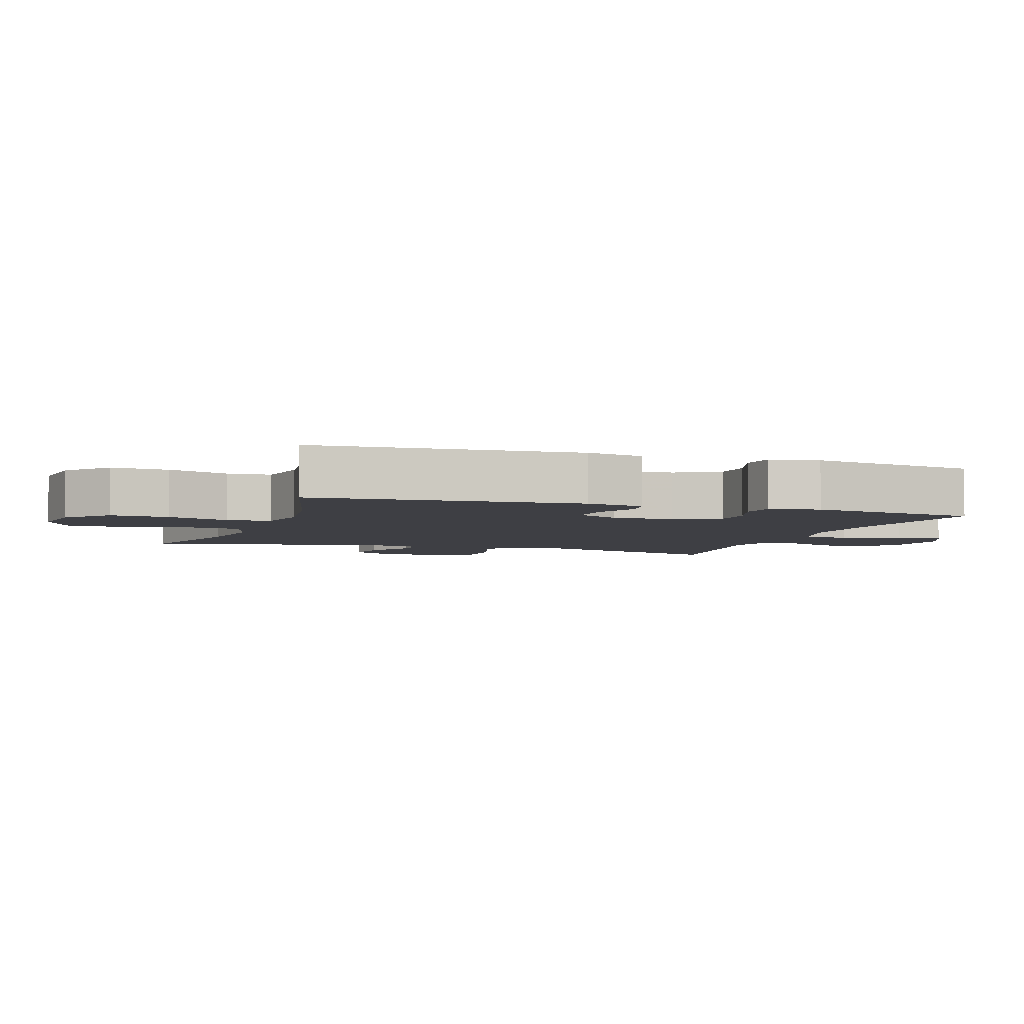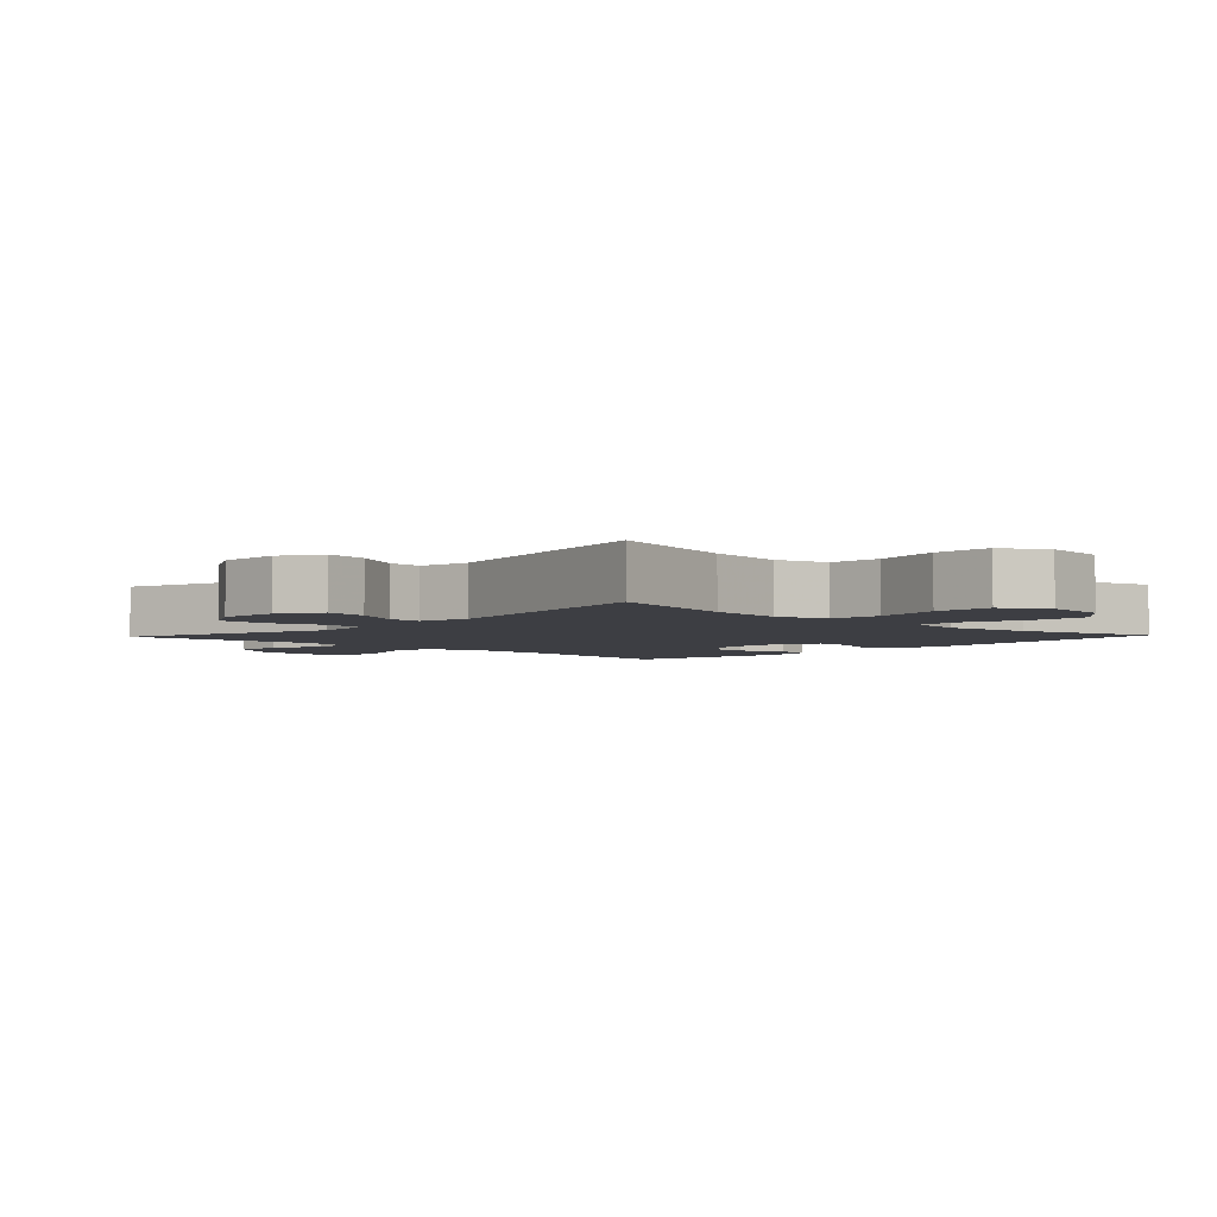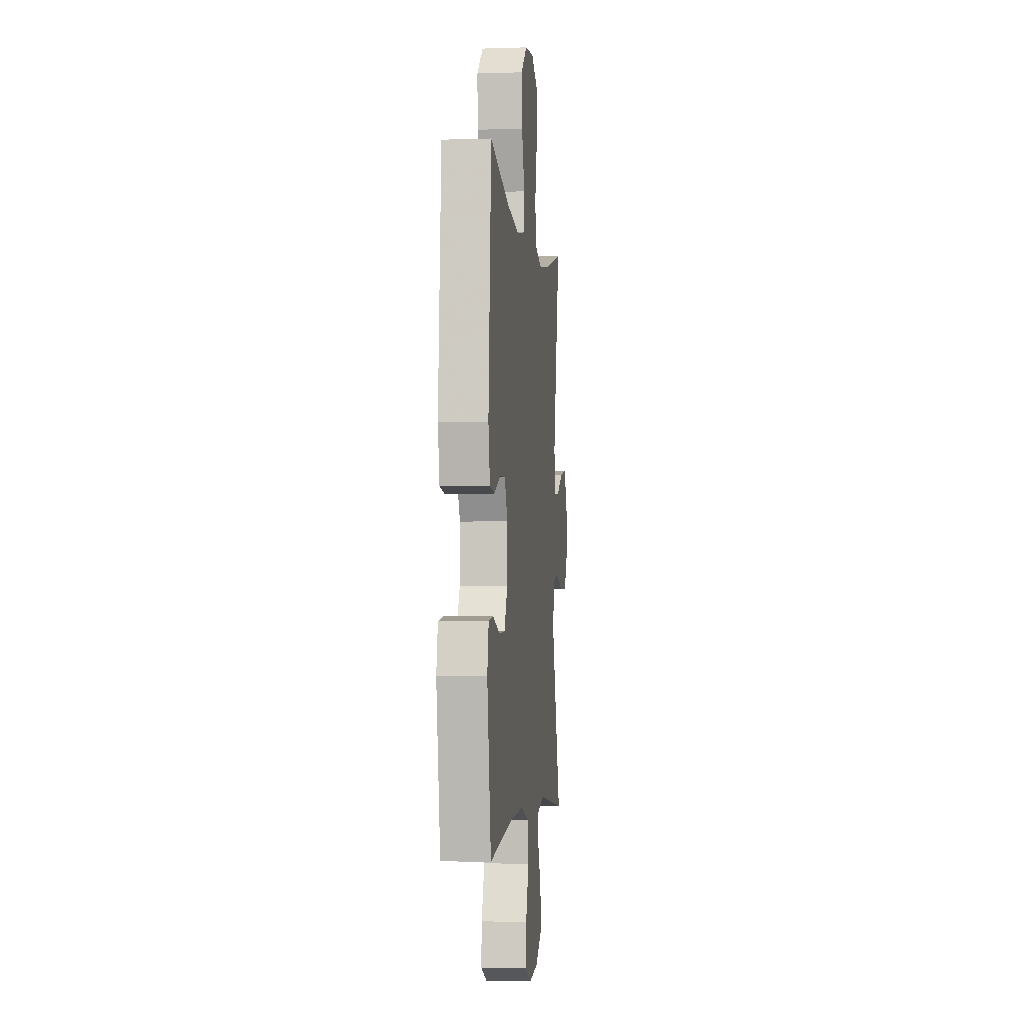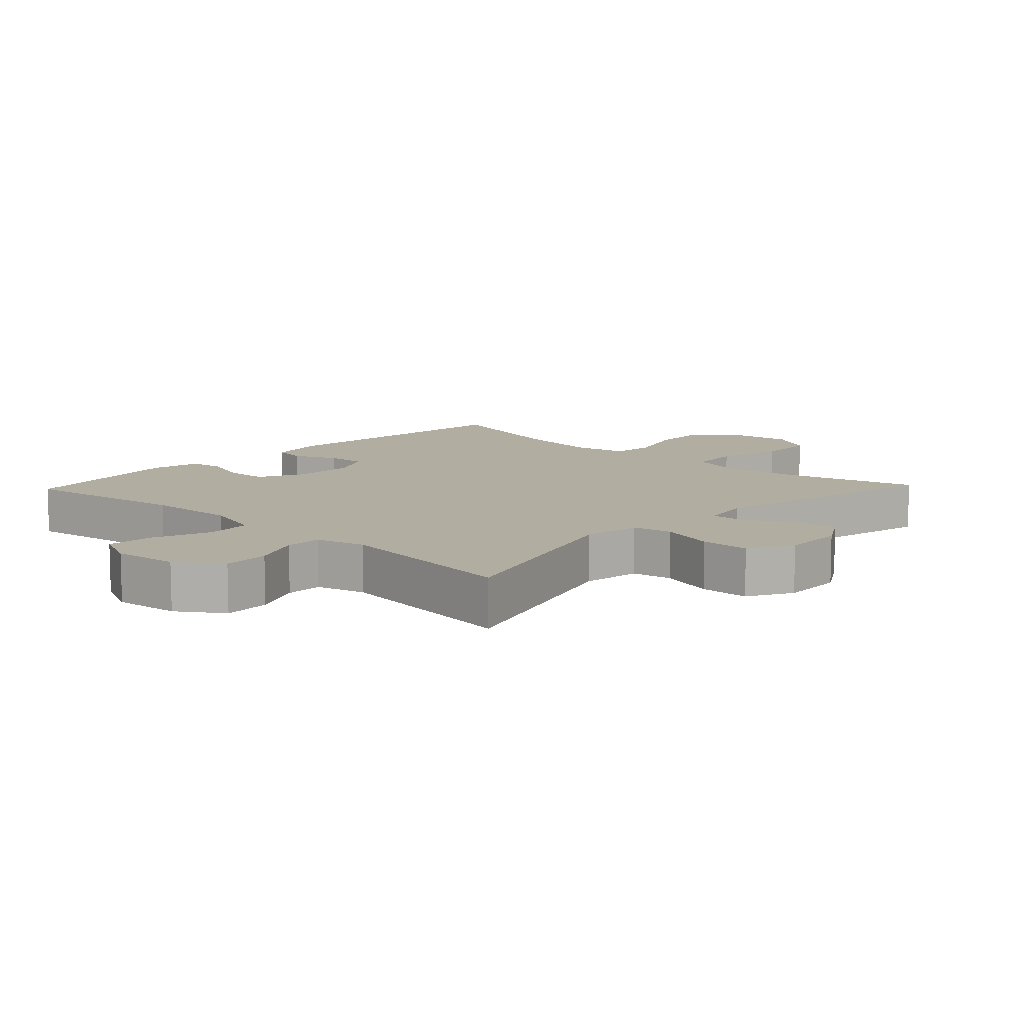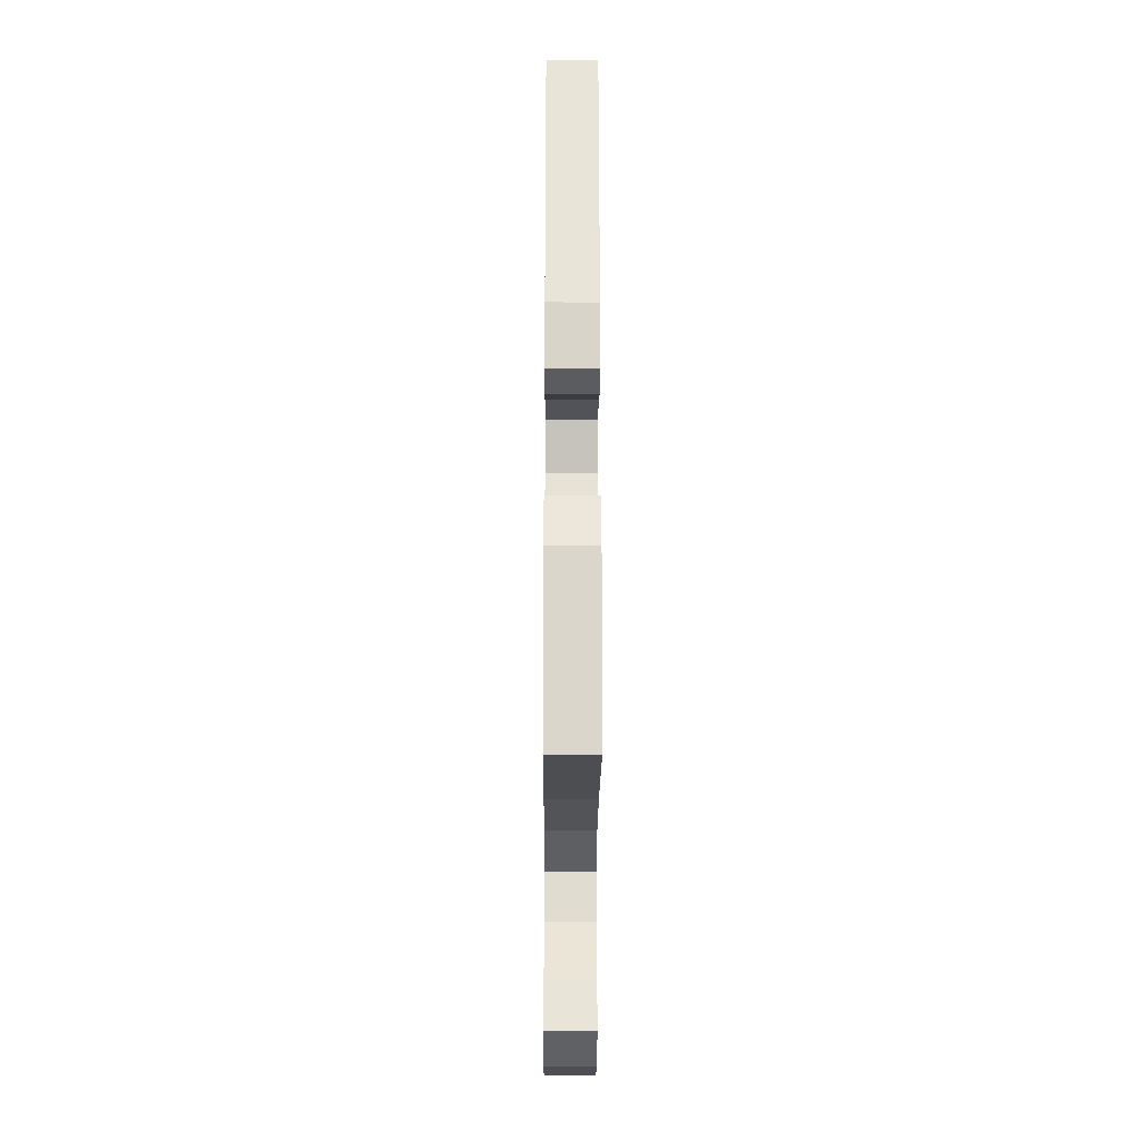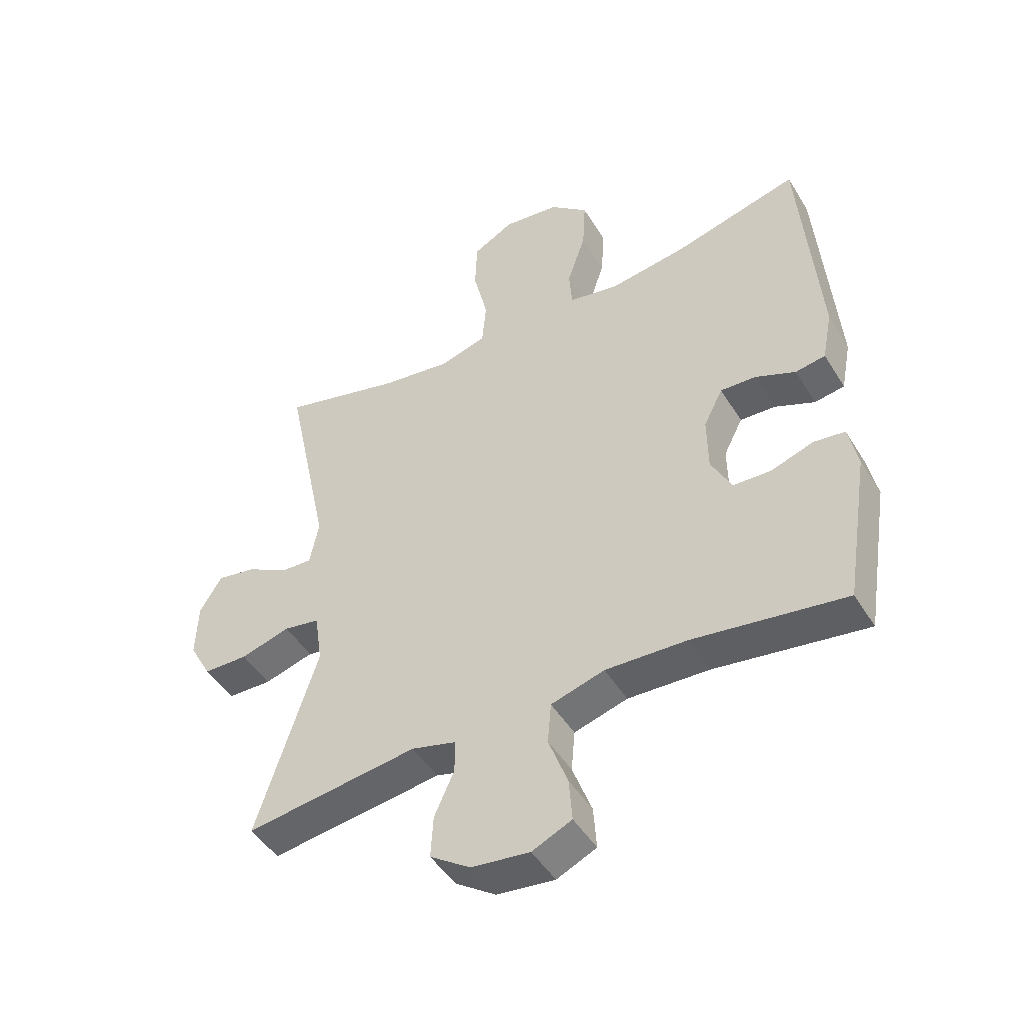
<metadata>
{"format":"obj","ext":"obj","renderer":"f3d","projection":"perspective","resolution":1024,"background":"white","views":[{"elev":-4.5,"azim":71.1,"up":"+Y"},{"elev":-3.7,"azim":-43.4,"up":"+Y"},{"elev":-3.0,"azim":96.5,"up":"+Z"},{"elev":10.5,"azim":-136.6,"up":"+Y"},{"elev":-25.5,"azim":89.7,"up":"+Z"},{"elev":-47.4,"azim":30.2,"up":"+Z"}]}
</metadata>
<code>
v 0.5 0.07 0.5
v 0.53 0.07 0.102
v 0.513 0.07 0.015
v 0.463 0.07 0.007
v 0.396 0.07 0.036
v 0.337 0.07 0.039
v 0.305 0.07 -0.024
v 0.306 0.07 -0.118
v 0.34 0.07 -0.185
v 0.403 0.07 -0.188
v 0.474 0.07 -0.164
v 0.526 0.07 -0.171
v 0.541 0.07 -0.246
v 0.5 0.07 -0.5
v 0.247 0.07 -0.462
v 0.112 0.07 -0.456
v 0.023 0.07 -0.482
v 0.017 0.07 -0.551
v 0.049 0.07 -0.638
v 0.054 0.07 -0.709
v -0.012 0.07 -0.739
v -0.109 0.07 -0.727
v -0.176 0.07 -0.681
v -0.172 0.07 -0.611
v -0.139 0.07 -0.537
v -0.139 0.07 -0.482
v -0.213 0.07 -0.462
v -0.5 0.07 -0.5
v -0.399 0.07 -0.182
v -0.412 0.07 -0.095
v -0.472 0.07 -0.084
v -0.555 0.07 -0.108
v -0.629 0.07 -0.106
v -0.666 0.07 -0.039
v -0.663 0.07 0.054
v -0.626 0.07 0.115
v -0.561 0.07 0.103
v -0.49 0.07 0.064
v -0.439 0.07 0.061
v -0.424 0.07 0.138
v -0.5 0.07 0.5
v -0.297 0.07 0.446
v -0.18 0.07 0.429
v -0.103 0.07 0.452
v -0.096 0.07 0.529
v -0.12 0.07 0.632
v -0.117 0.07 0.719
v -0.049 0.07 0.757
v 0.046 0.07 0.745
v 0.11 0.07 0.689
v 0.105 0.07 0.601
v 0.074 0.07 0.508
v 0.079 0.07 0.442
v 0.163 0.07 0.426
v 0.292 0.07 0.445
v 0.5 0 0.5
v 0.53 0 0.102
v 0.513 0 0.015
v 0.463 0 0.007
v 0.396 0 0.036
v 0.337 0 0.039
v 0.305 0 -0.024
v 0.306 0 -0.118
v 0.34 0 -0.185
v 0.403 0 -0.188
v 0.474 0 -0.164
v 0.526 0 -0.171
v 0.541 0 -0.246
v 0.5 0 -0.5
v 0.247 0 -0.462
v 0.112 0 -0.456
v 0.023 0 -0.482
v 0.017 0 -0.551
v 0.049 0 -0.638
v 0.054 0 -0.709
v -0.012 0 -0.739
v -0.109 0 -0.727
v -0.176 0 -0.681
v -0.172 0 -0.611
v -0.139 0 -0.537
v -0.139 0 -0.482
v -0.213 0 -0.462
v -0.5 0 -0.5
v -0.399 0 -0.182
v -0.412 0 -0.095
v -0.472 0 -0.084
v -0.555 0 -0.108
v -0.629 0 -0.106
v -0.666 0 -0.039
v -0.663 0 0.054
v -0.626 0 0.115
v -0.561 0 0.103
v -0.49 0 0.064
v -0.439 0 0.061
v -0.424 0 0.138
v -0.5 0 0.5
v -0.297 0 0.446
v -0.18 0 0.429
v -0.103 0 0.452
v -0.096 0 0.529
v -0.12 0 0.632
v -0.117 0 0.719
v -0.049 0 0.757
v 0.046 0 0.745
v 0.11 0 0.689
v 0.105 0 0.601
v 0.074 0 0.508
v 0.079 0 0.442
v 0.163 0 0.426
v 0.292 0 0.445
f 49 50 51 52
f 49 52 53
f 48 49 53
f 45 46 47 48
f 44 45 48 53
f 43 44 53 54
f 40 41 42
f 39 40 42 43
f 35 36 37 38
f 35 38 39
f 34 35 39
f 31 32 33 34
f 30 31 34 39
f 27 28 29
f 26 27 29 30
f 22 23 24 25
f 22 25 26
f 21 22 26
f 18 19 20 21
f 17 18 21 26
f 16 17 26 30
f 12 13 14 15
f 10 11 12 15
f 9 10 15 16
f 8 9 16 30
f 2 3 4 5
f 55 1 2 5
f 54 55 5 6
f 7 8 30 39
f 39 43 54
f 6 7 39 54
f 107 106 105 104
f 108 107 104
f 108 104 103
f 103 102 101 100
f 108 103 100 99
f 109 108 99 98
f 97 96 95
f 98 97 95 94
f 93 92 91 90
f 94 93 90
f 94 90 89
f 89 88 87 86
f 94 89 86 85
f 84 83 82
f 85 84 82 81
f 80 79 78 77
f 81 80 77
f 81 77 76
f 76 75 74 73
f 81 76 73 72
f 85 81 72 71
f 70 69 68 67
f 70 67 66 65
f 71 70 65 64
f 85 71 64 63
f 60 59 58 57
f 60 57 56 110
f 61 60 110 109
f 94 85 63 62
f 109 98 94
f 109 94 62 61
f 1 56 57 2
f 2 57 58 3
f 3 58 59 4
f 4 59 60 5
f 5 60 61 6
f 6 61 62 7
f 7 62 63 8
f 8 63 64 9
f 9 64 65 10
f 10 65 66 11
f 11 66 67 12
f 12 67 68 13
f 13 68 69 14
f 14 69 70 15
f 15 70 71 16
f 16 71 72 17
f 17 72 73 18
f 18 73 74 19
f 19 74 75 20
f 20 75 76 21
f 21 76 77 22
f 22 77 78 23
f 23 78 79 24
f 24 79 80 25
f 25 80 81 26
f 26 81 82 27
f 27 82 83 28
f 28 83 84 29
f 29 84 85 30
f 30 85 86 31
f 31 86 87 32
f 32 87 88 33
f 33 88 89 34
f 34 89 90 35
f 35 90 91 36
f 36 91 92 37
f 37 92 93 38
f 38 93 94 39
f 39 94 95 40
f 40 95 96 41
f 41 96 97 42
f 42 97 98 43
f 43 98 99 44
f 44 99 100 45
f 45 100 101 46
f 46 101 102 47
f 47 102 103 48
f 48 103 104 49
f 49 104 105 50
f 50 105 106 51
f 51 106 107 52
f 52 107 108 53
f 53 108 109 54
f 54 109 110 55
f 55 110 56 1

</code>
